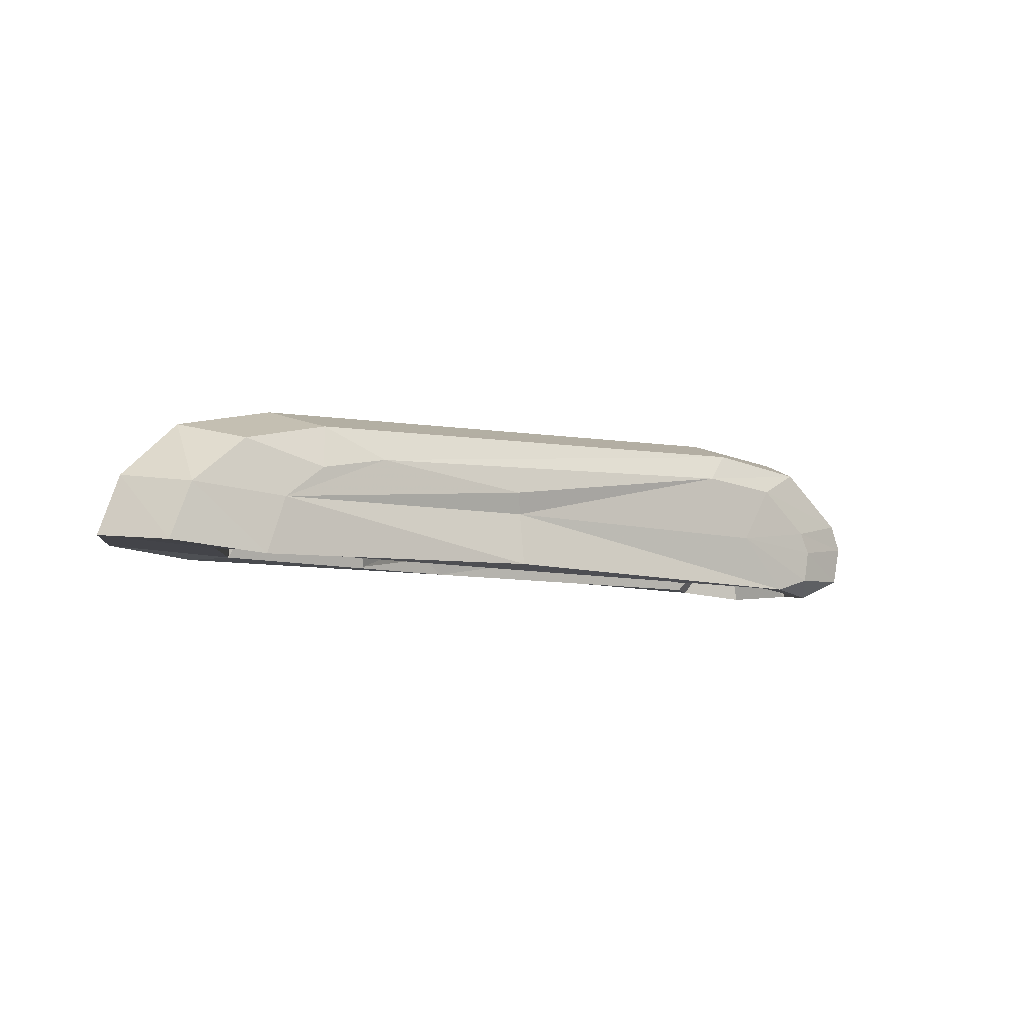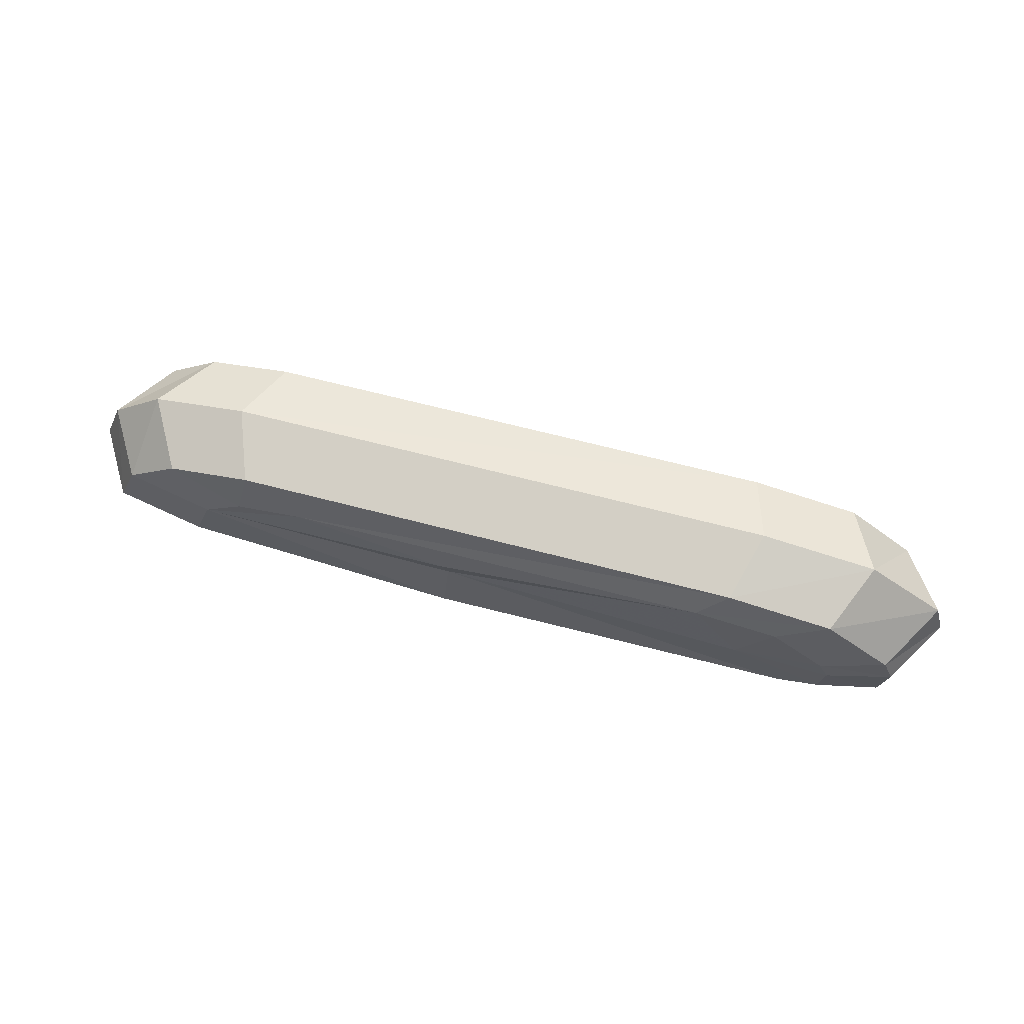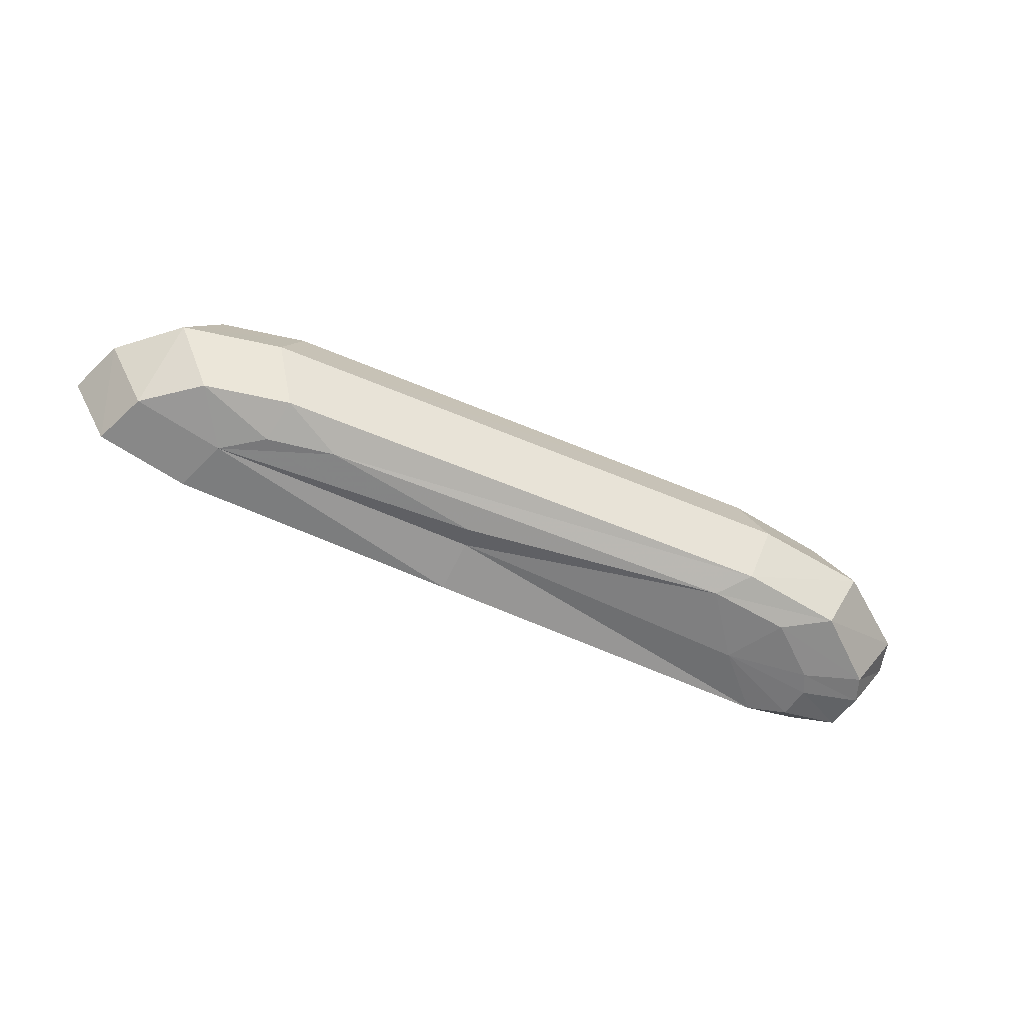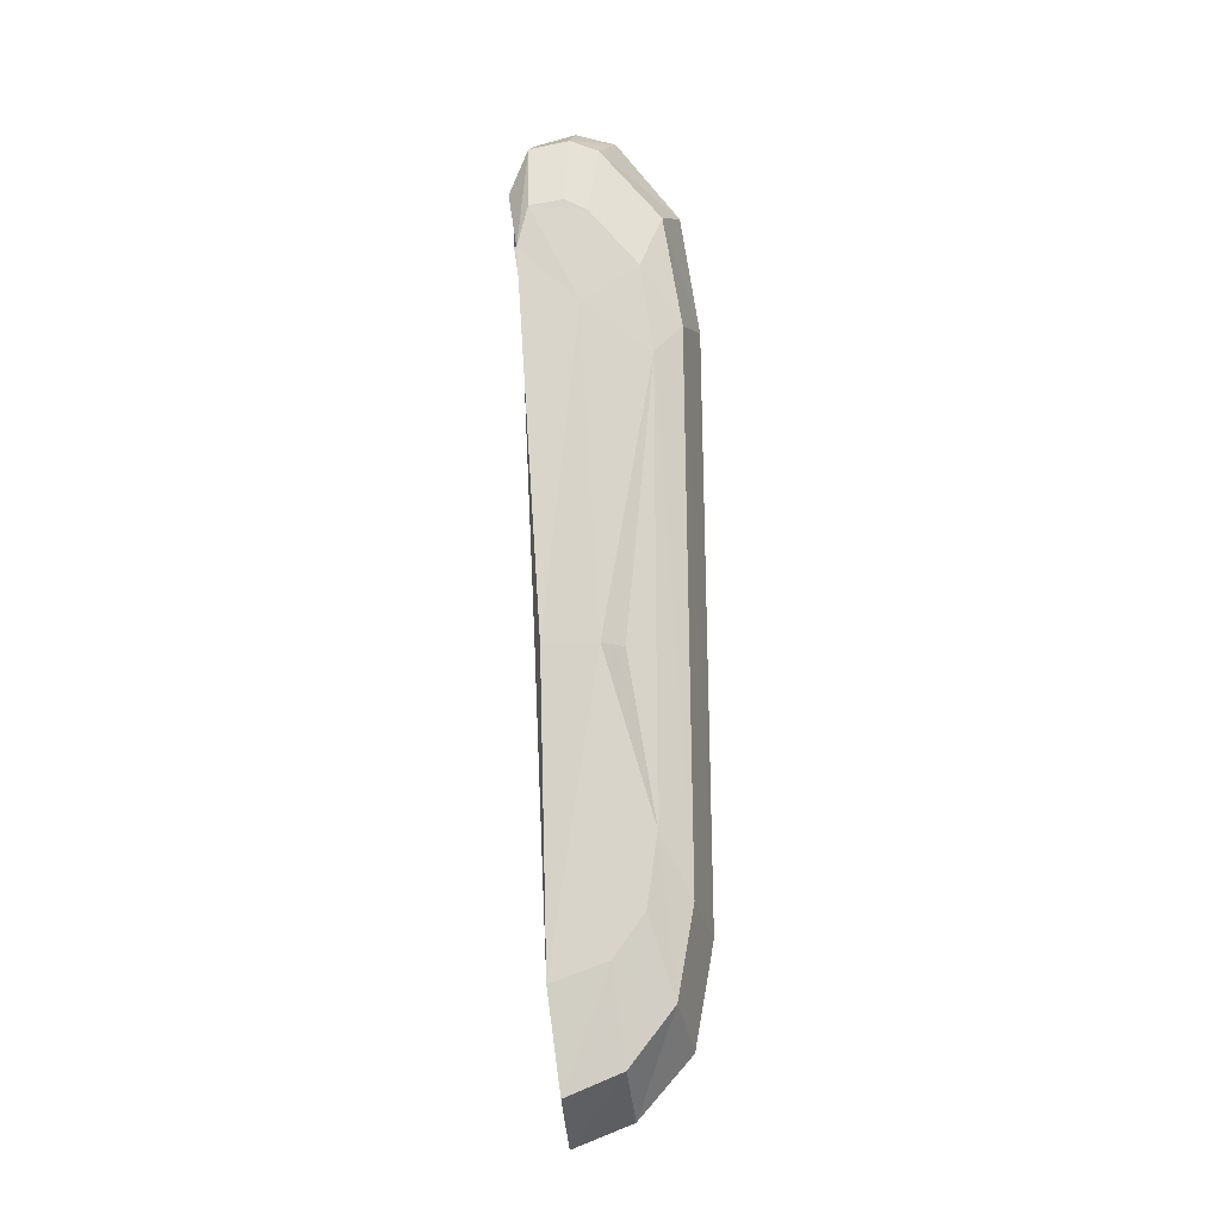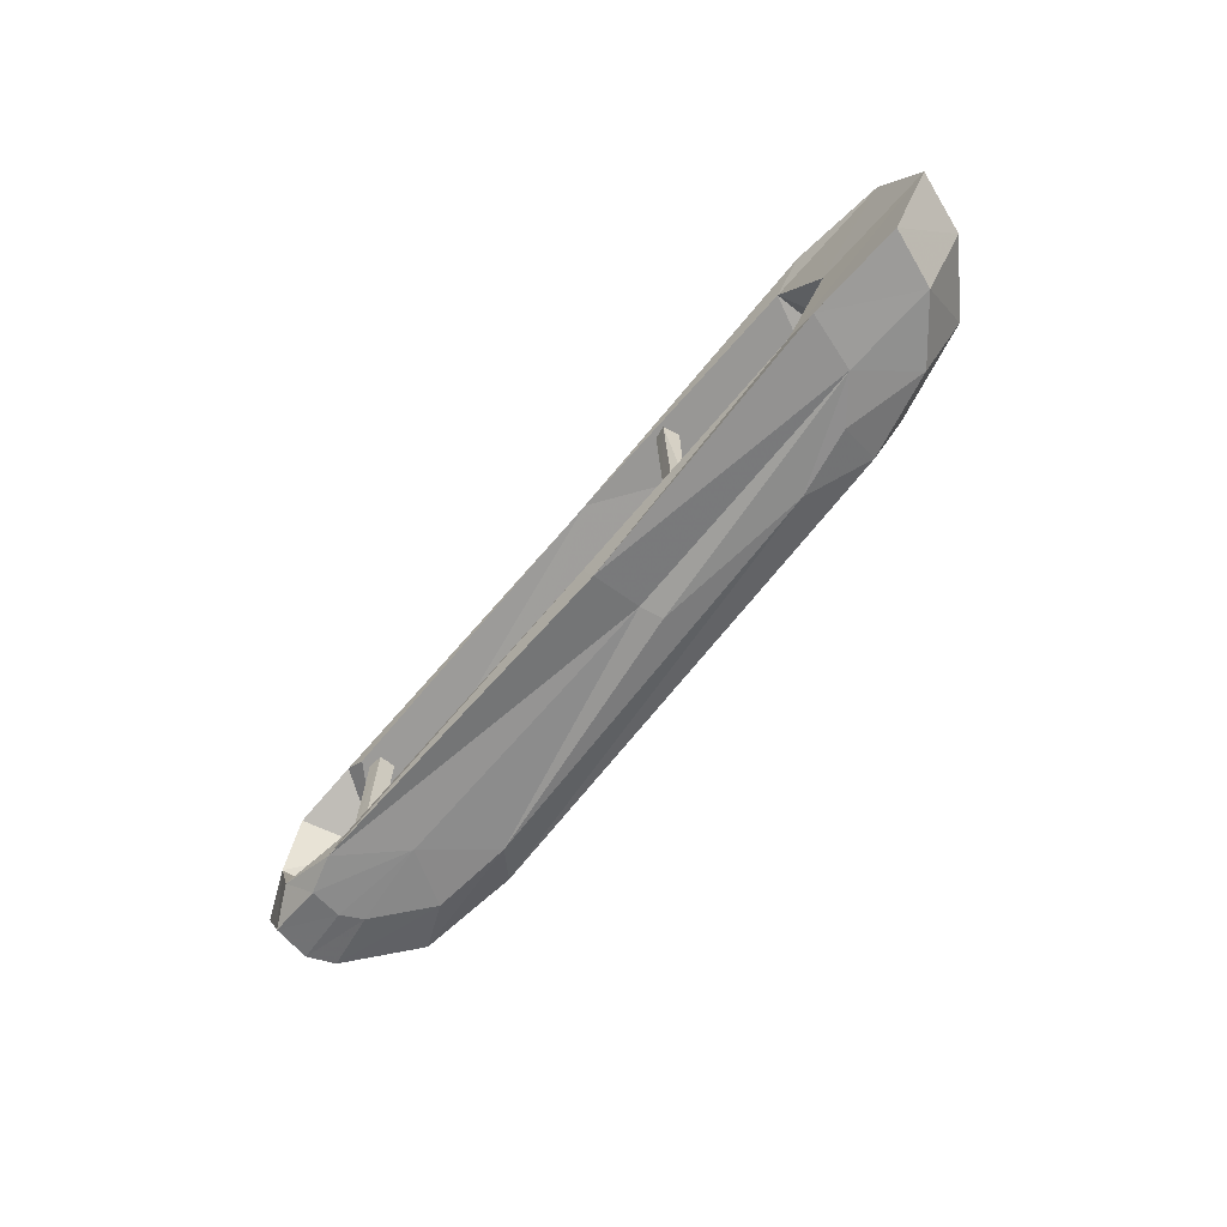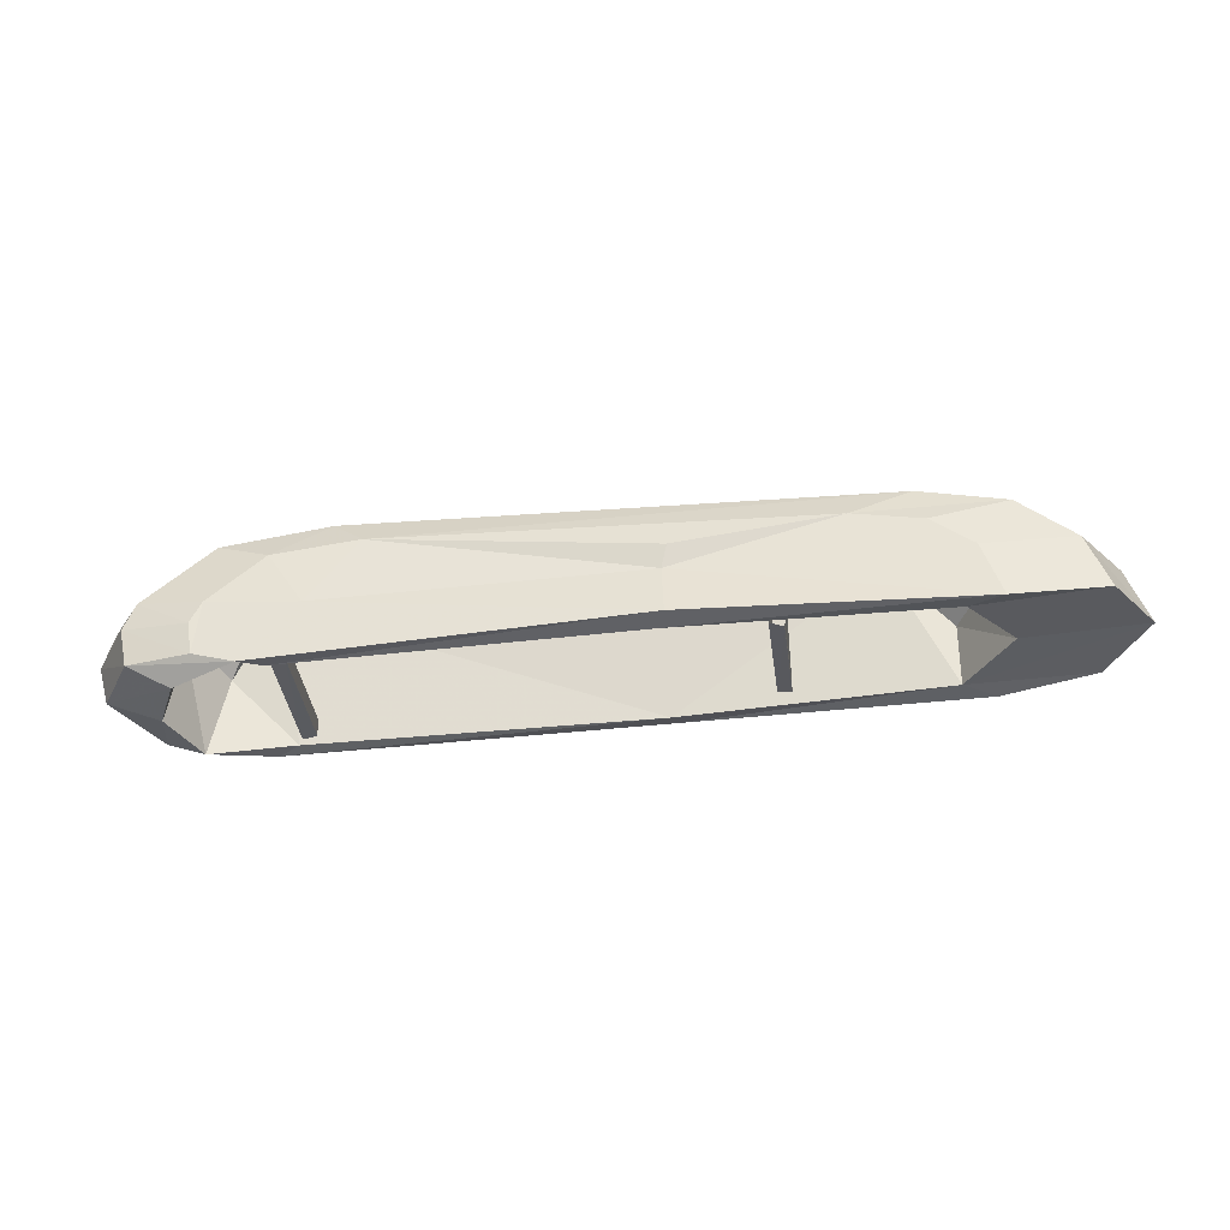
<metadata>
{"format":"obj","ext":"obj","renderer":"f3d","projection":"perspective","resolution":1024,"background":"white","views":[{"elev":-4.3,"azim":144.1,"up":"+Y"},{"elev":64.3,"azim":-164.9,"up":"+Y"},{"elev":-57.6,"azim":155.9,"up":"+Z"},{"elev":75.6,"azim":89.1,"up":"+Z"},{"elev":-65.0,"azim":52.4,"up":"+Z"},{"elev":-34.2,"azim":6.1,"up":"+Y"}]}
</metadata>
<code>
v 0.5859 -0.2109 0.6406
v 0.5469 -0.2031 0.6484
v 0.5547 -0.1953 0.3125
v 0.5938 -0.2031 0.3203
v 0.5938 -0.1562 0.3203
v 0.5938 -0.1641 0.6406
v 0.5547 -0.1562 0.6484
v 0.5547 -0.1484 0.3125
v -0.7031 -0.2422 0.2891
v -0.6641 -0.2344 0.2656
v -0.6641 -0.2266 0.6641
v -0.7031 -0.2344 0.6562
v -0.7031 -0.1875 0.6562
v -0.7031 -0.1953 0.2891
v -0.6641 -0.1875 0.2656
v -0.6641 -0.1797 0.6641
v -1.18 -0.2188 0.4766
v -1.211 -0.1094 0.4766
v -1.094 -0.125 0.2812
v -1.07 -0.2344 0.2812
v -1.023 -0.2812 0.4766
v -0.9531 -0.2891 0.6406
v -1.07 -0.2344 0.6719
v -1.094 -0.125 0.6719
v -1.18 0 0.4766
v -1.062 -0.04688 0.2812
v -0.875 -0.07812 0.2422
v -0.9062 -0.1406 0.2422
v -0.8906 -0.2344 0.2422
v -0.9531 -0.2891 0.3125
v -1 -0.007812 0.4766
v -0.9062 -0.0625 0.6406
v -0.7734 -0.2656 0.7109
v -0.8906 -0.2344 0.7109
v -0.9062 -0.1406 0.7109
v -1.062 -0.04688 0.6719
v -0.9531 0.1719 0.4766
v -0.8672 0.1172 0.2812
v -0.7188 0.05469 0.2422
v -0.6172 -0.1016 0.2344
v -0.7734 -0.2656 0.2422
v -0.7109 -0.2578 0.2812
v -0.9062 -0.0625 0.3125
v -0.7578 0.1797 0.4766
v -0.7812 0.1406 0.5938
v 0.2734 -0.2266 0.6875
v -0.7109 -0.2578 0.6719
v 0.2969 -0.2109 0.7422
v -0.6172 -0.1016 0.7188
v -0.875 -0.07812 0.7109
v -0.8672 0.1172 0.6719
v -0.6172 0.2188 0.4766
v -0.5625 0.1641 0.2812
v -0.4766 0.08594 0.2422
v 0.2891 -0.0625 0.2422
v 0.2969 -0.2109 0.2109
v 0.2734 -0.2266 0.2656
v -0.7812 0.1406 0.3594
v 0.9141 0.1719 0.4766
v 0.8516 0.1562 0.5938
v 1.031 -0.1953 0.6562
v 1.125 -0.2031 0.7109
v 1 0.2109 0.4766
v 0.9297 0.1562 0.2812
v 0.7578 0.07031 0.2422
v 0.3047 0 0.2266
v 1.07 -0.04688 0.2422
v 1.125 -0.2031 0.2422
v 1.031 -0.1953 0.2969
v 0.8516 0.1562 0.3594
v 1.125 0.02344 0.4766
v 1.031 -0.02344 0.6406
v 1.164 -0.1797 0.4766
v 1.391 -0.1719 0.6719
v 1.07 -0.04688 0.7109
v 0.2891 -0.0625 0.7109
v -0.4766 0.08594 0.7109
v -0.7188 0.05469 0.7109
v -0.5625 0.1641 0.6719
v 0.9297 0.1562 0.6719
v 1.281 0.1562 0.4766
v 1.172 0.1094 0.2812
v 0.9531 0.03906 0.2422
v 1.445 0.007812 0.4766
v 1.328 -0.01562 0.2812
v 1.508 -0.1562 0.4766
v 1.391 -0.1719 0.2812
v 1.031 -0.02344 0.3125
v 1.172 0.1094 0.6719
v 1.328 -0.01562 0.6719
v 0.7578 0.07031 0.7109
v 0.9531 0.03906 0.7109
v 0.3047 0 0.7266
f 1 2 3
f 1 3 4
f 9 10 11
f 9 11 12
f 17 18 19
f 17 19 20
f 17 20 21
f 17 21 22
f 17 22 23
f 17 23 18
f 18 23 24
f 18 24 25
f 18 25 26
f 18 26 19
f 19 26 27
f 19 27 28
f 19 28 20
f 20 28 29
f 20 29 30
f 20 30 21
f 22 33 23
f 23 33 34
f 23 34 24
f 24 34 35
f 24 35 36
f 24 36 25
f 25 36 37
f 25 37 38
f 25 38 26
f 26 38 39
f 26 39 27
f 27 39 40
f 27 40 28
f 28 40 29
f 29 40 41
f 29 41 30
f 33 48 49
f 33 49 34
f 34 49 50
f 34 50 35
f 35 50 36
f 36 50 51
f 36 51 37
f 37 51 52
f 37 52 53
f 37 53 38
f 38 53 54
f 38 54 39
f 39 54 40
f 40 54 55
f 40 55 41
f 41 55 56
f 52 63 64
f 52 64 53
f 53 64 65
f 53 65 54
f 54 65 66
f 54 66 55
f 55 66 67
f 55 67 56
f 56 67 68
f 62 74 75
f 62 75 76
f 62 76 48
f 48 76 49
f 49 76 77
f 49 77 78
f 49 78 50
f 50 78 51
f 51 78 79
f 51 79 52
f 52 79 63
f 63 79 80
f 63 80 81
f 63 81 82
f 63 82 64
f 64 82 83
f 64 83 65
f 65 83 67
f 65 67 66
f 81 84 85
f 81 85 82
f 82 85 67
f 82 67 83
f 84 86 87
f 84 87 85
f 85 87 68
f 85 68 67
f 80 89 81
f 81 89 84
f 84 89 90
f 84 90 86
f 86 90 74
f 79 78 77
f 79 77 80
f 80 77 91
f 80 91 89
f 89 91 92
f 89 92 90
f 90 92 75
f 90 75 74
f 93 91 77
f 93 77 76
f 93 76 91
f 91 76 75
f 91 75 92
f 1 4 5
f 1 5 6
f 3 2 7
f 3 7 8
f 9 12 13
f 9 13 14
f 11 10 15
f 11 15 16
f 21 30 31
f 21 31 32
f 21 32 22
f 22 32 33
f 30 41 42
f 30 42 43
f 30 43 31
f 32 47 33
f 33 47 48
f 41 56 57
f 41 57 42
f 46 61 62
f 46 62 48
f 46 48 47
f 56 68 69
f 56 69 57
f 61 73 74
f 61 74 62
f 86 73 69
f 86 69 87
f 87 69 68
f 86 74 73
f 31 43 44
f 31 44 45
f 31 45 32
f 43 58 44
f 44 58 59
f 44 59 60
f 44 60 45
f 58 70 59
f 59 70 71
f 59 71 72
f 59 72 60
f 70 88 71
f 32 45 46
f 32 46 47
f 42 57 58
f 42 58 43
f 45 60 46
f 46 60 61
f 57 69 70
f 57 70 58
f 60 72 61
f 61 72 71
f 61 71 73
f 73 71 88
f 73 88 69
f 69 88 70

</code>
